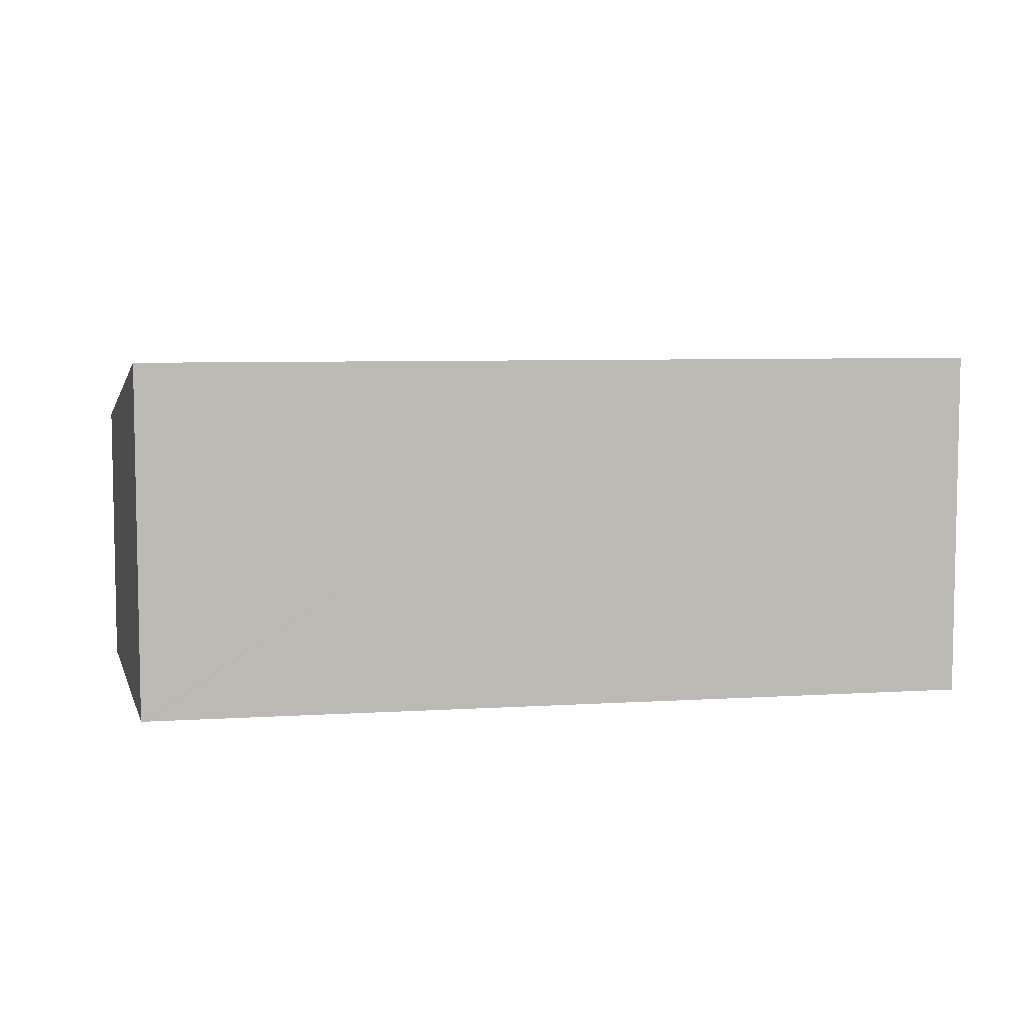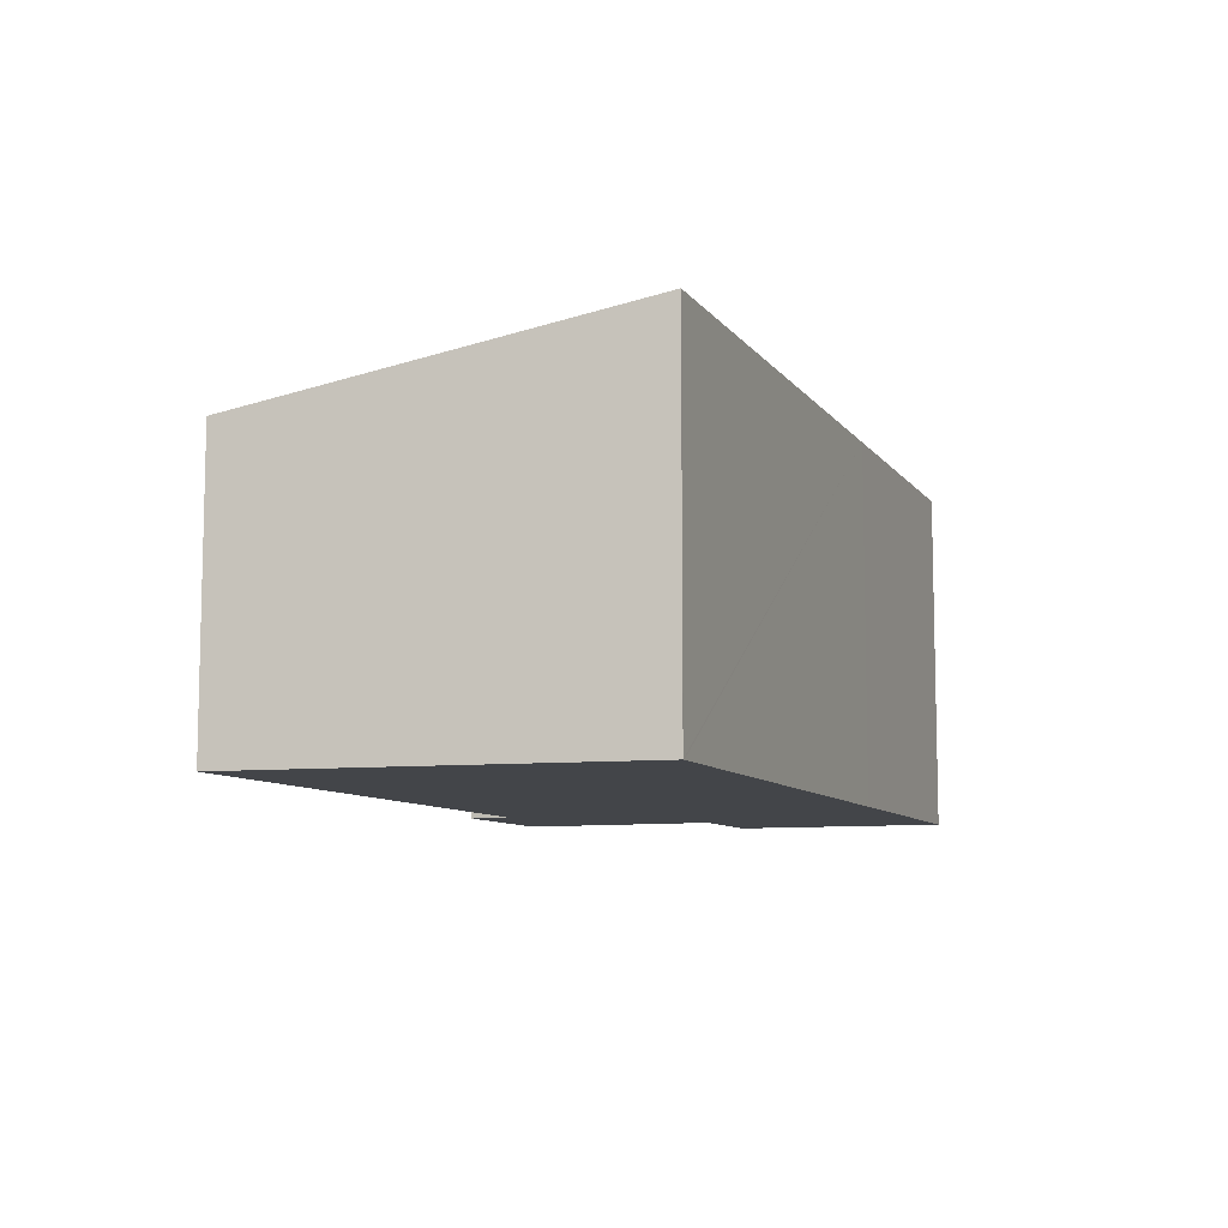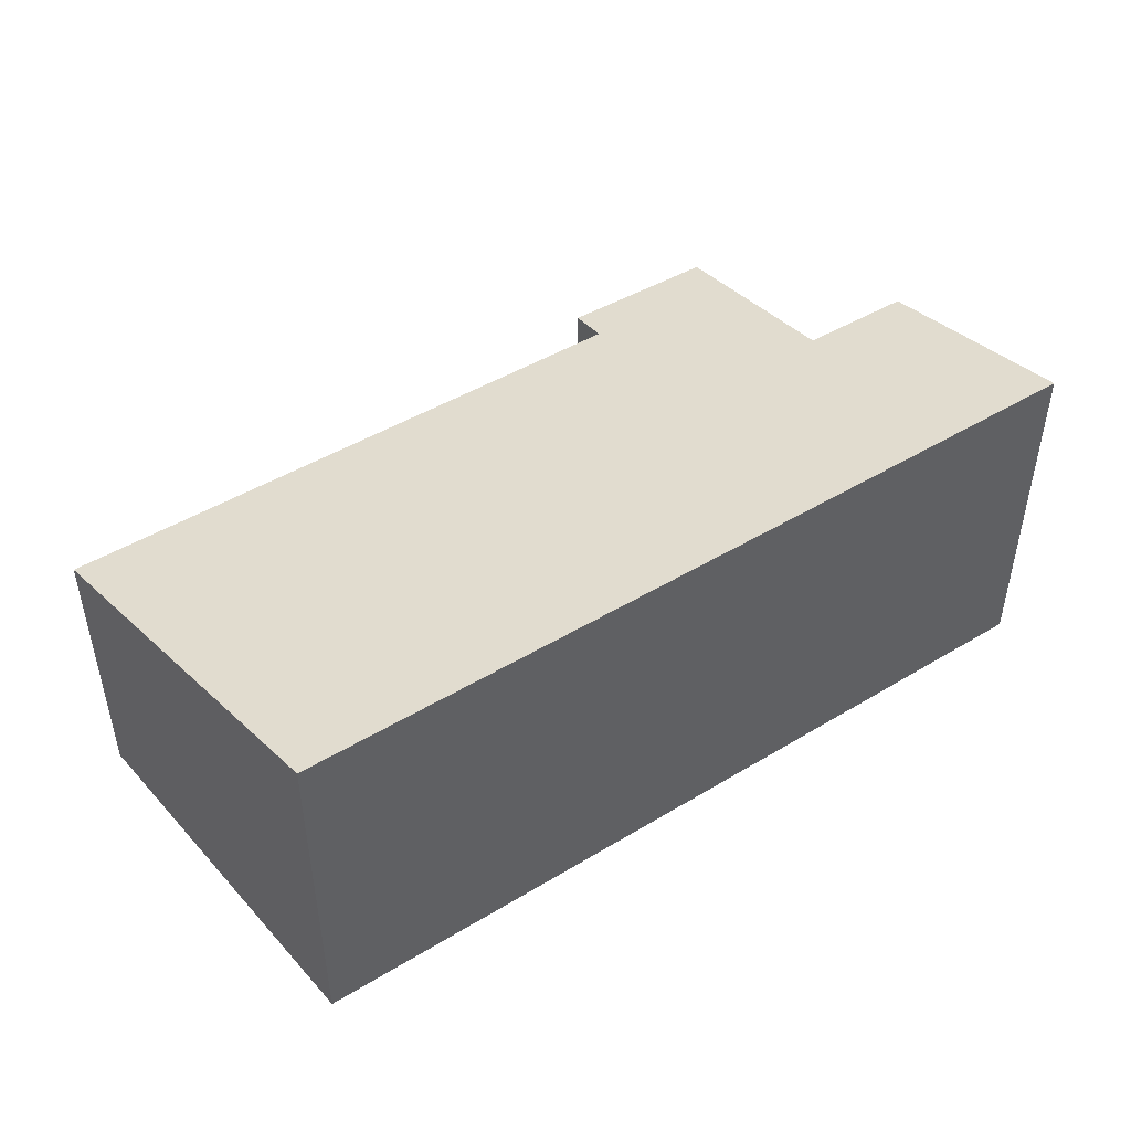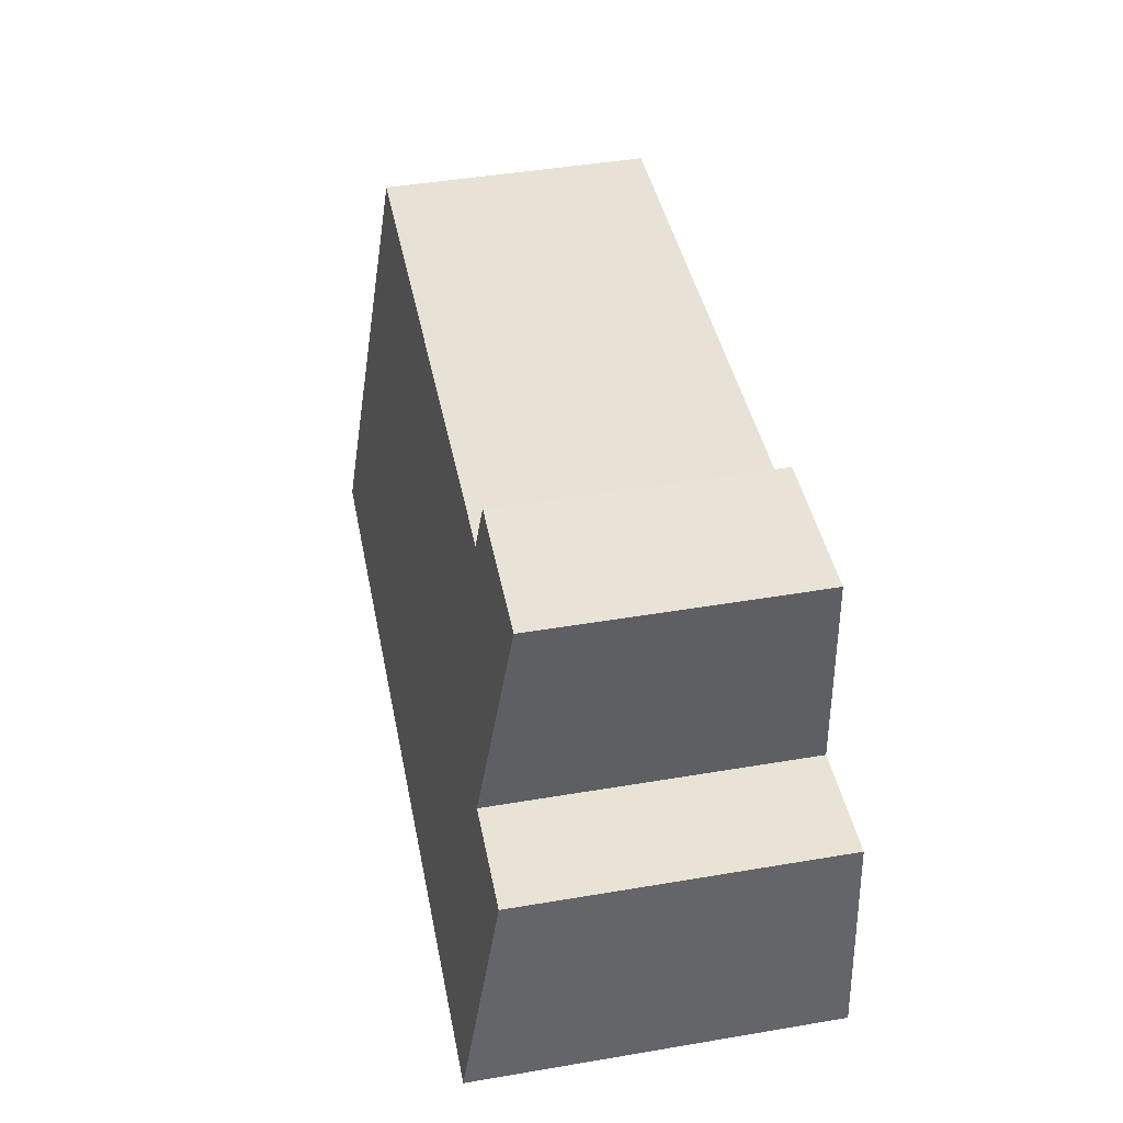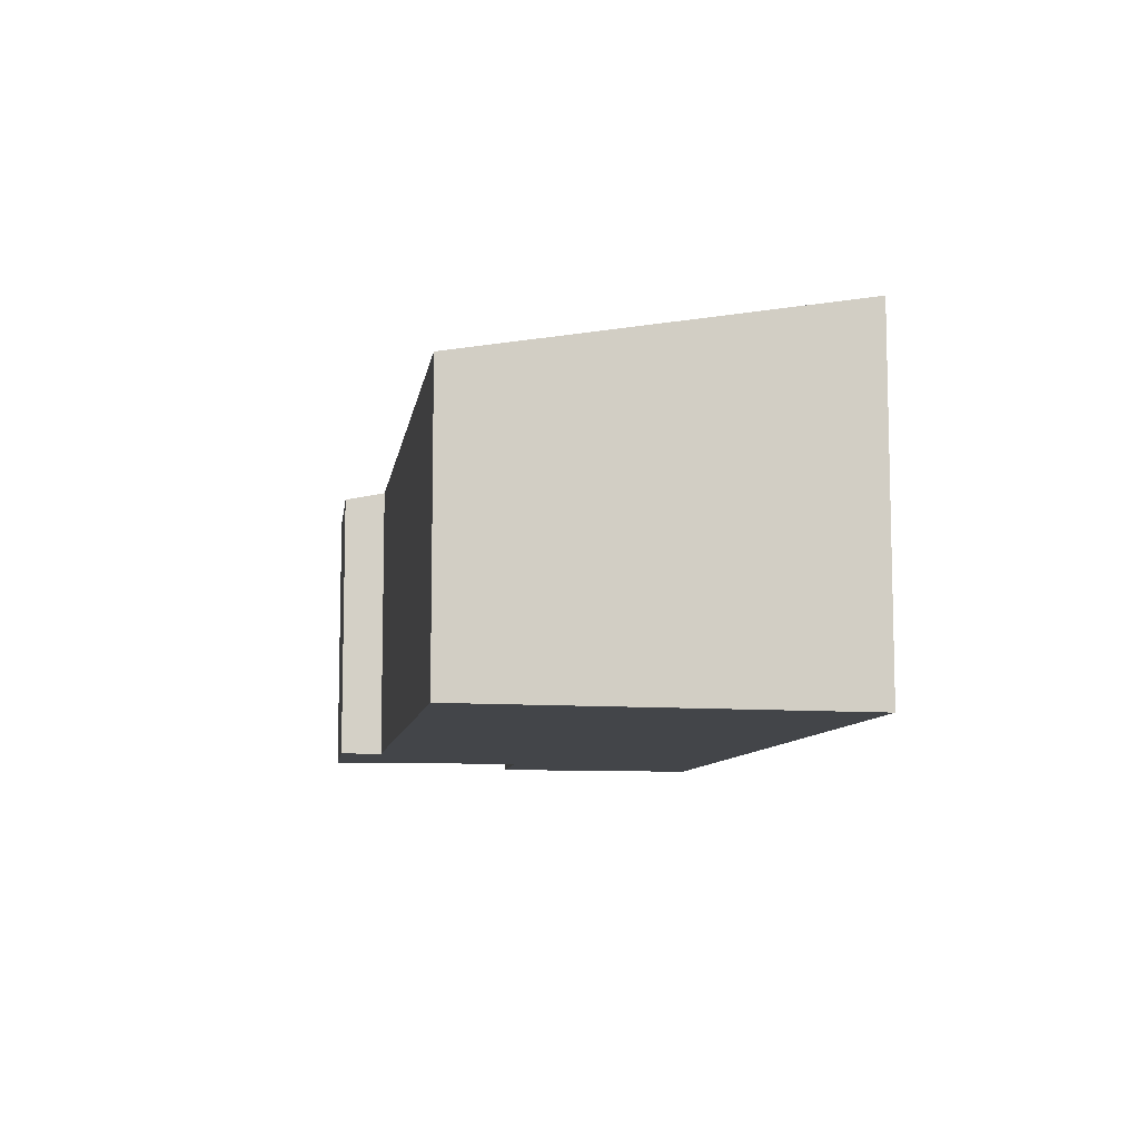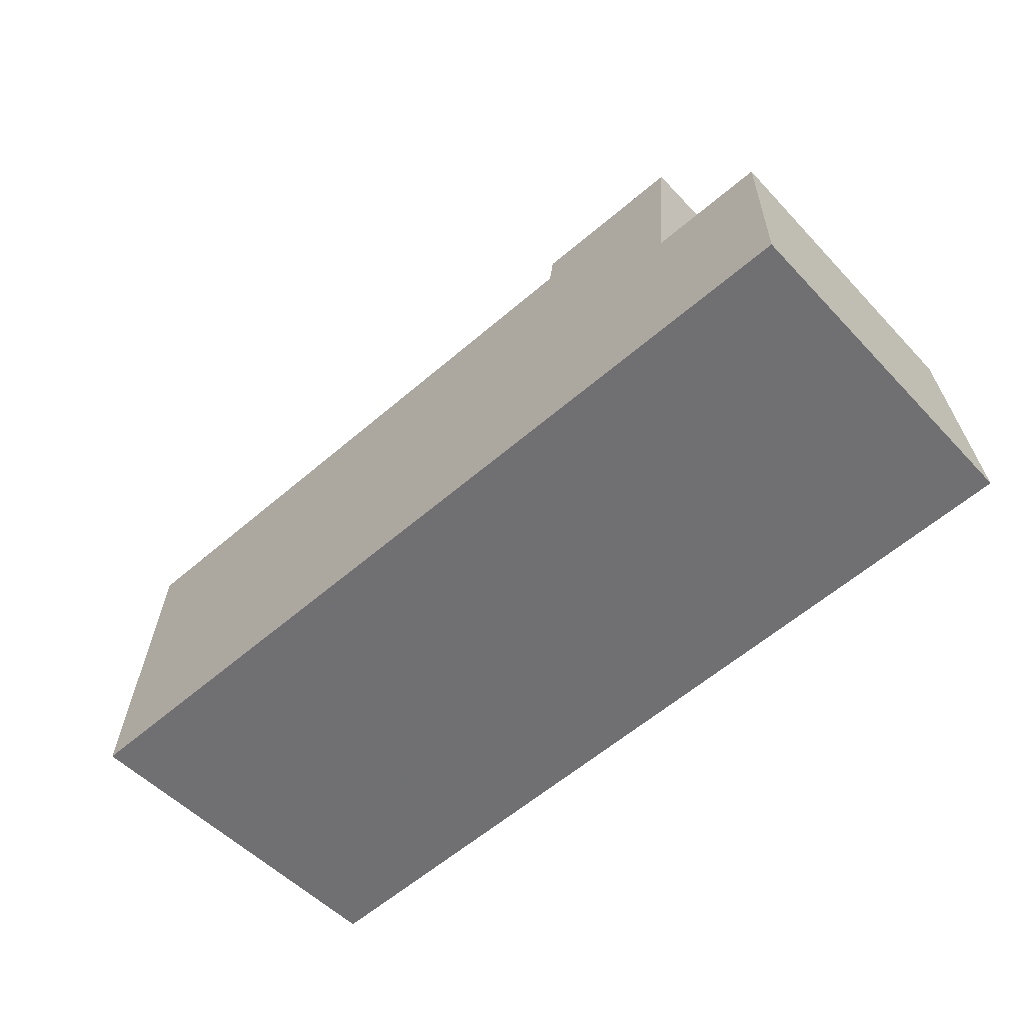
<metadata>
{"format":"obj","ext":"obj","renderer":"f3d","projection":"perspective","resolution":1024,"background":"white","views":[{"elev":6.5,"azim":175.0,"up":"+Y"},{"elev":-8.7,"azim":116.0,"up":"+Y"},{"elev":46.5,"azim":150.9,"up":"+Y"},{"elev":46.3,"azim":-100.9,"up":"+Z"},{"elev":-8.8,"azim":86.7,"up":"+Y"},{"elev":-51.1,"azim":-138.8,"up":"+Z"}]}
</metadata>
<code>
v  8.679 3.637 -0.831
v  8.778 3.563 -0.445
v  8.708 3.637 -0.834
v  3.13 3.637 -0.301
v  9.411 2.892 3.079
v  3.19 2.894 3.665
v  0 3.637 2.227e-16
v  3.211 2.813 4.095
v  1.448 3.211 2.139
v  0.278 3.213 2.238
v  1.598 2.819 4.217
v  8.708 5.107e-17 -0.834
v  8.679 5.088e-17 -0.831
v  3.13 1.843e-17 -0.301
v  0 0 0
v  0.278 -1.37e-16 2.238
v  1.448 -1.31e-16 2.139
v  1.598 -2.582e-16 4.217
v  3.211 -2.507e-16 4.095
v  3.19 -2.244e-16 3.665
v  9.411 -1.885e-16 3.079
v  8.778 2.725e-17 -0.445
g defaultobject
f 1 2 3
f 2 1 4
f 2 4 5
f 5 4 6
f 6 4 7
f 6 7 8
f 8 7 9
f 9 7 10
f 11 8 9
f 12 1 3
f 1 12 4
f 4 12 13
f 4 13 14
f 4 14 7
f 7 14 15
f 15 10 7
f 10 15 16
f 17 11 9
f 11 17 18
f 16 9 10
f 9 16 17
f 18 8 11
f 8 18 19
f 20 5 6
f 5 20 21
f 8 20 6
f 20 8 19
f 2 12 3
f 12 2 5
f 12 5 22
f 22 5 21
f 14 16 15
f 16 14 17
f 17 14 18
f 18 14 13
f 18 13 20
f 20 13 21
f 21 13 12
f 21 12 22
f 19 18 20

</code>
